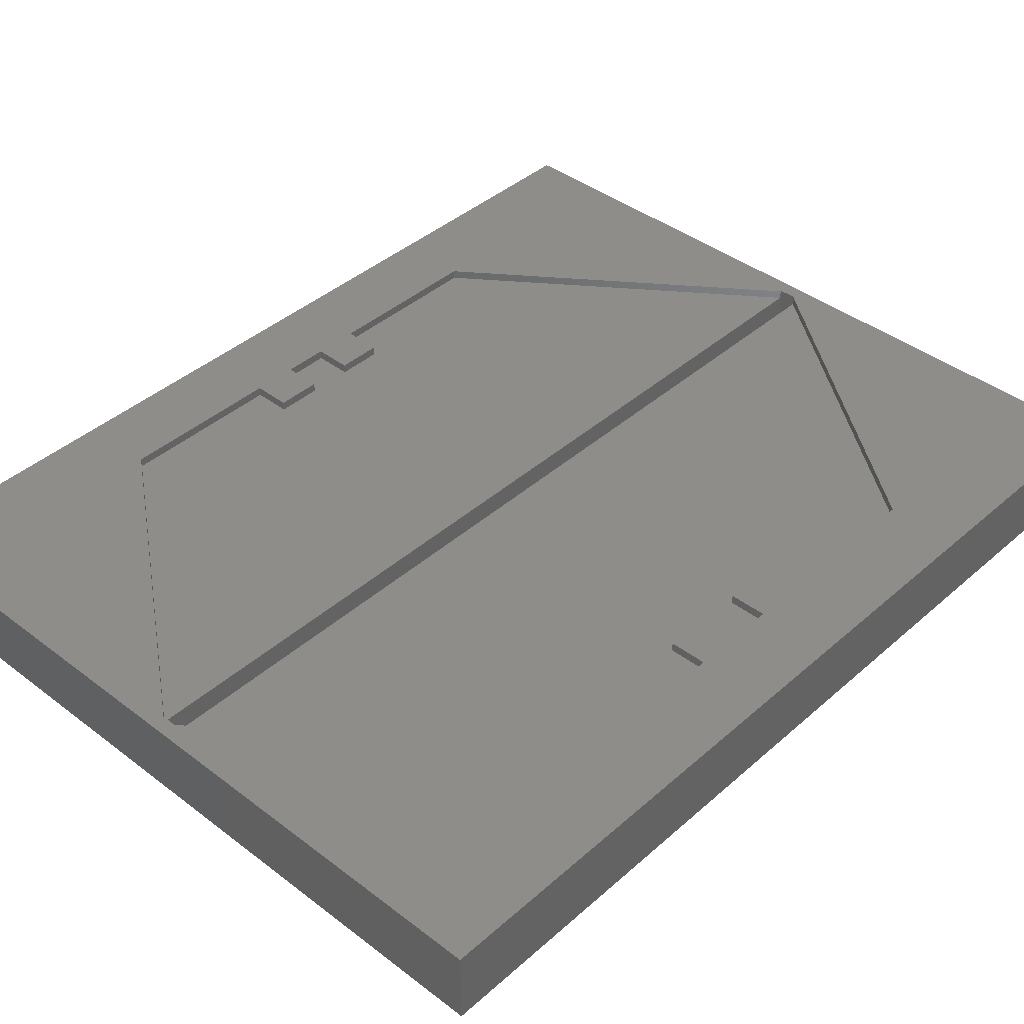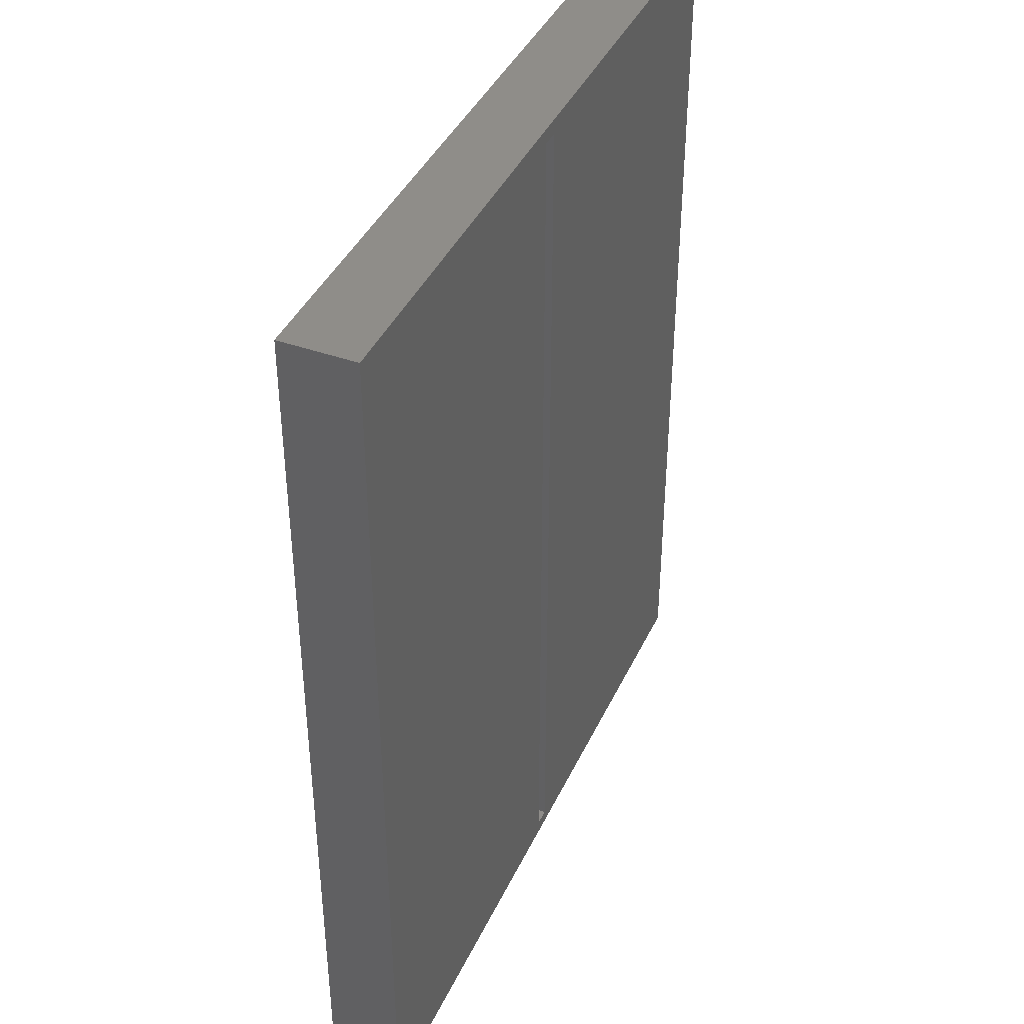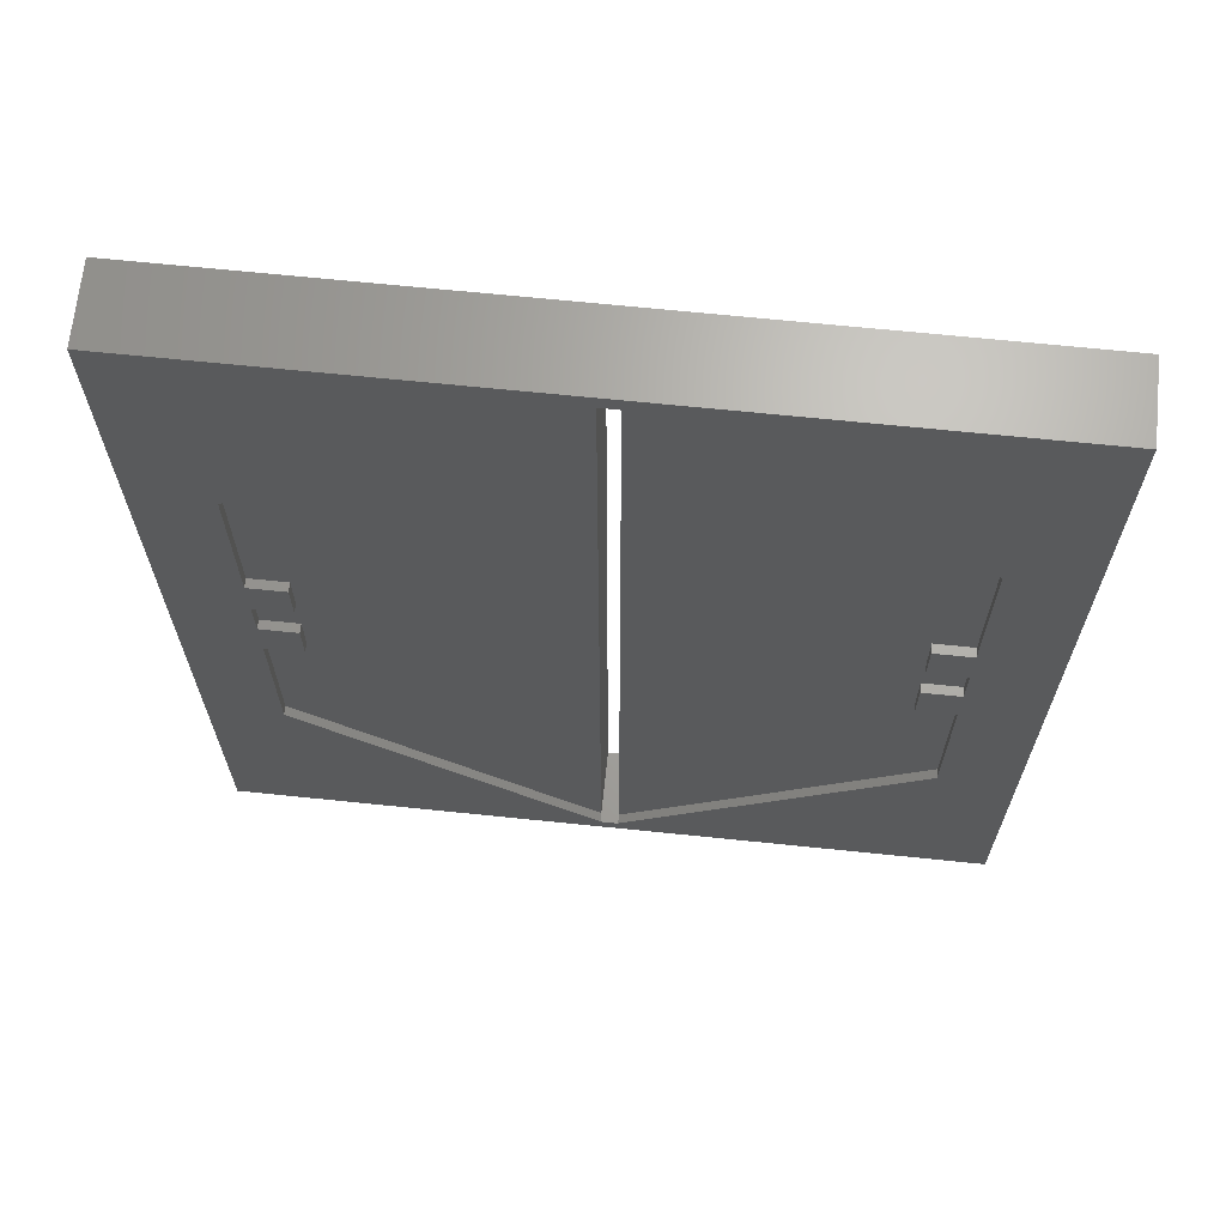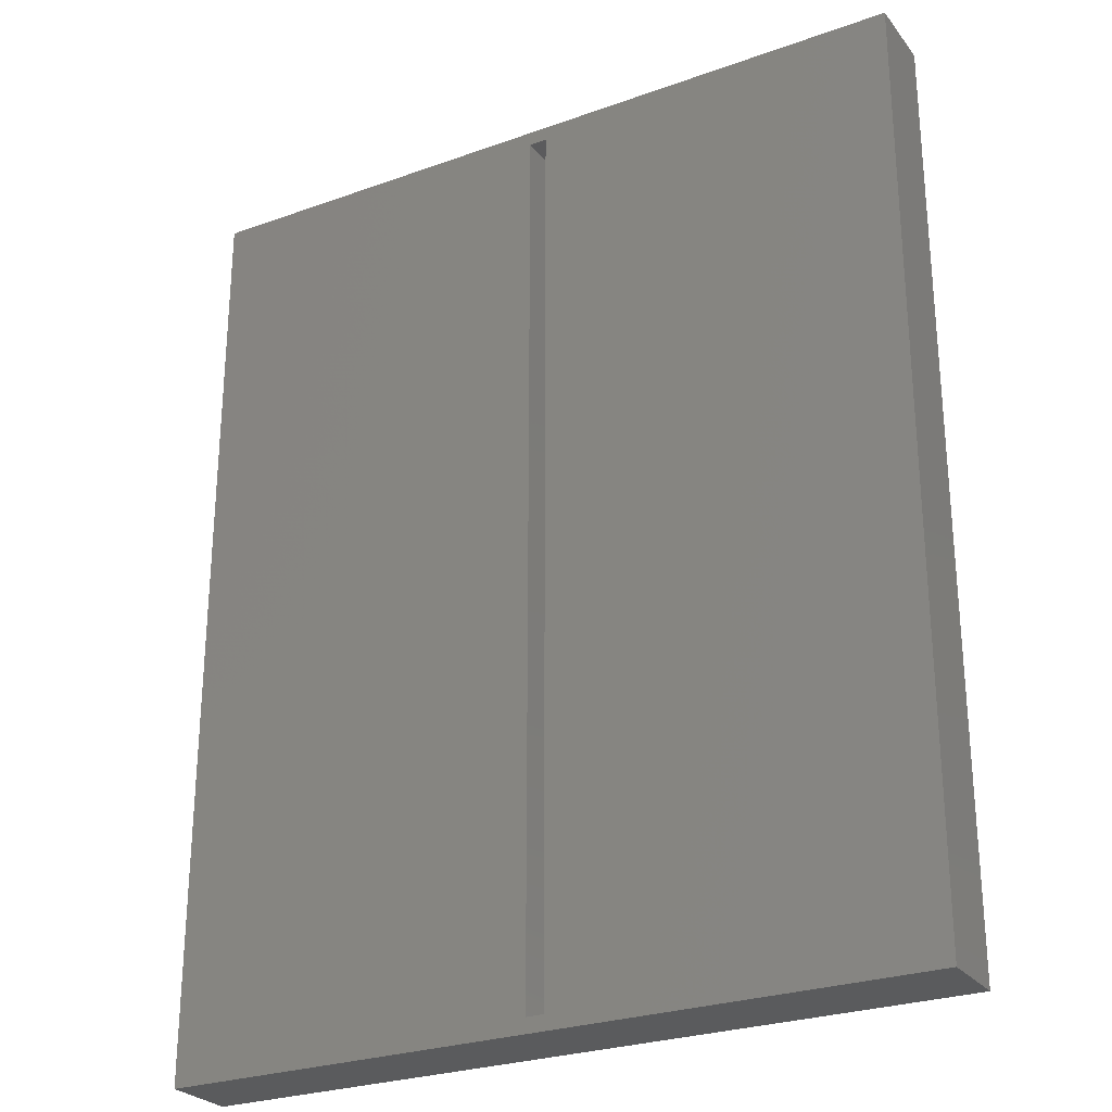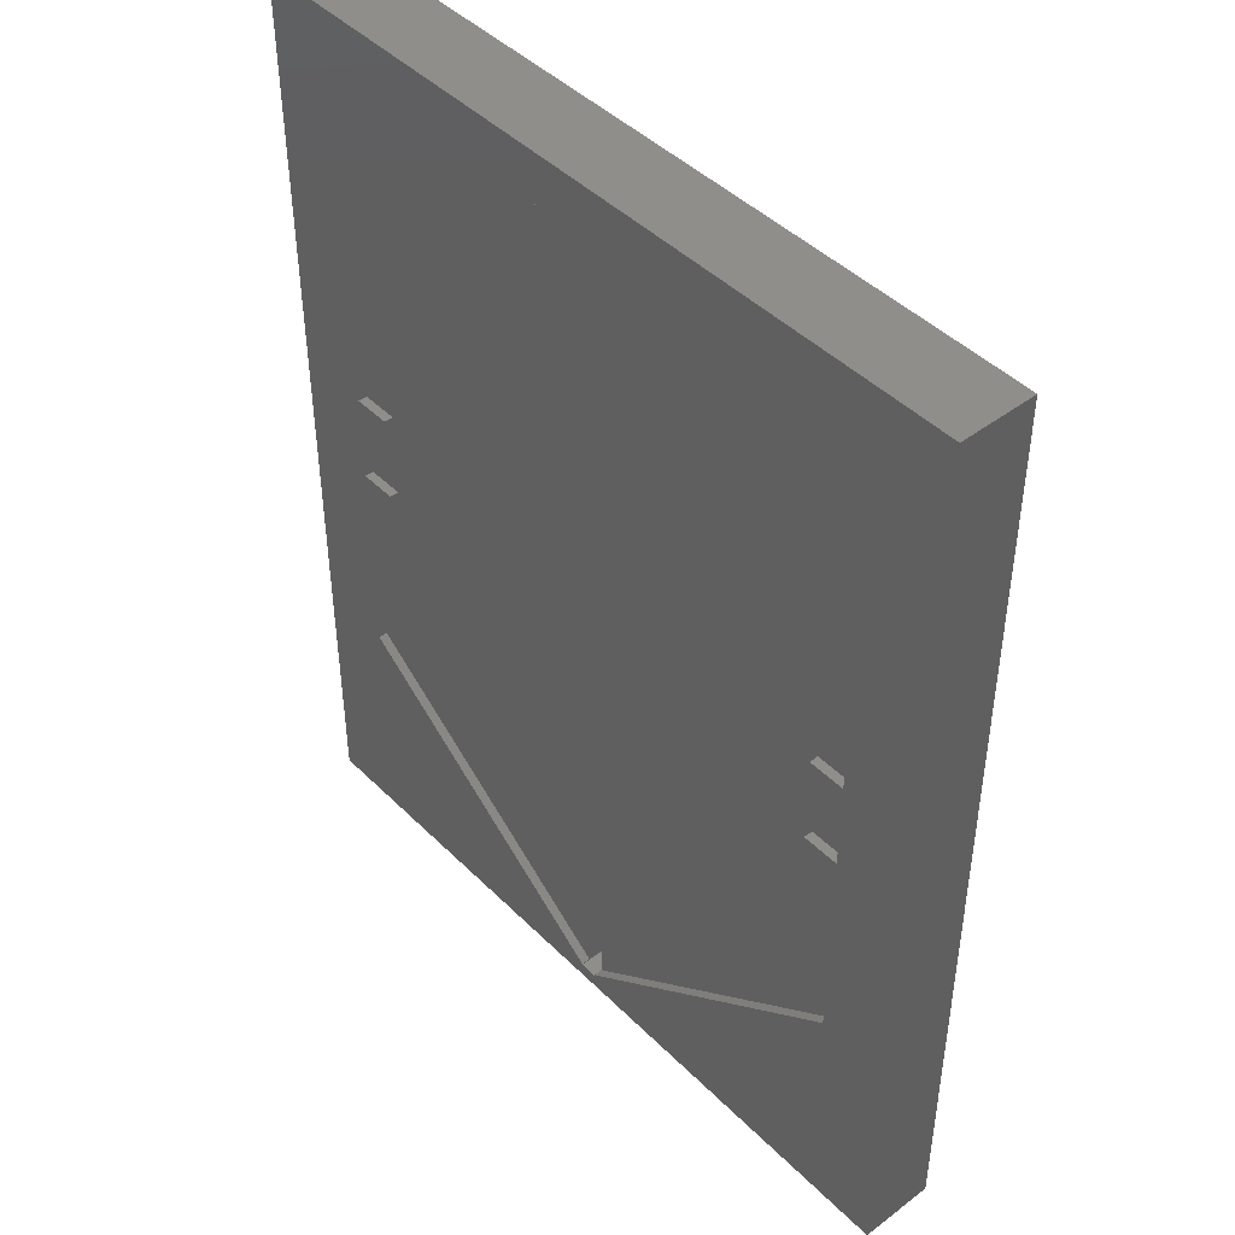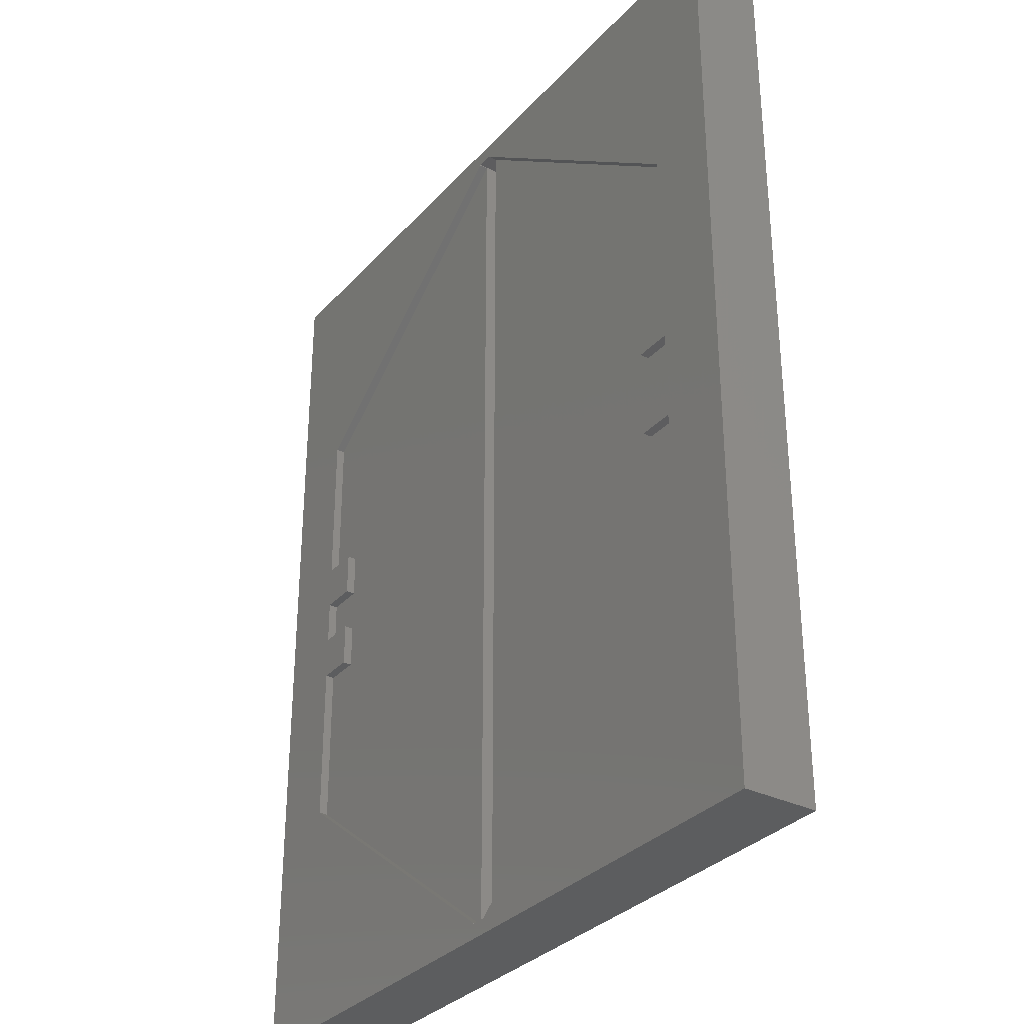
<metadata>
{"format":"stl","ext":"stl","renderer":"f3d","projection":"perspective","resolution":1024,"background":"white","views":[{"elev":40.7,"azim":43.0,"up":"+Z"},{"elev":41.1,"azim":113.5,"up":"+Y"},{"elev":67.1,"azim":5.9,"up":"+Y"},{"elev":-26.7,"azim":-150.7,"up":"+Y"},{"elev":44.9,"azim":48.7,"up":"+Y"},{"elev":-32.2,"azim":55.5,"up":"+Y"}]}
</metadata>
<code>
# stl→obj: 66 verts, 132 faces
v 25.5 0 3.123e-15
v 25.5 63 -5
v 25.5 63 3.123e-15
v 25.5 0 -5
v 0.6 1 -5
v -0.6 1 -5
v -25.5 0 -5
v -0.6 62 -5
v 0.6 62 -5
v -25.5 63 -5
v -25.5 63 -3.123e-15
v -25.5 0 -3.123e-15
v -20.5 36 -2.51e-15
v -18 33 -2.204e-15
v -18 36 -2.204e-15
v -20.5 33 -2.51e-15
v -20.5 30 -2.51e-15
v -18 27 -2.204e-15
v -18 30 -2.204e-15
v -20.5 27 -2.51e-15
v -0.6 1.075 -7.348e-17
v -20.5 16 -2.51e-15
v 18 30 2.204e-15
v 20.5 27 2.51e-15
v 20.5 30 2.51e-15
v 18 27 2.204e-15
v 18 36 2.204e-15
v 20.5 33 2.51e-15
v 20.5 36 2.51e-15
v 18 33 2.204e-15
v 20.5 47 2.51e-15
v 0.6 61.92 7.348e-17
v 0.6 62 7.348e-17
v -0.6 62 -7.348e-17
v -0.6 61.92 -7.348e-17
v -20.5 47 -2.51e-15
v 20.5 16 2.51e-15
v 0.6 1.075 7.348e-17
v 0.6 1 7.348e-17
v -0.6 1 -7.348e-17
v 20.5 16 -0.6
v 20.5 27 -0.6
v 18 27 -0.6
v 18 30 -0.6
v 20.5 30 -0.6
v 20.5 33 -0.6
v 18 33 -0.6
v 18 36 -0.6
v 20.5 36 -0.6
v 20.5 47 -0.6
v 0.6 61.92 -0.6
v 0.6 1.075 -0.6
v -20.5 27 -0.6
v -20.5 16 -0.6
v -18 27 -0.6
v -18 30 -0.6
v -20.5 30 -0.6
v -20.5 33 -0.6
v -18 33 -0.6
v -18 36 -0.6
v -20.5 36 -0.6
v -20.5 47 -0.6
v -0.6 61.92 -0.6
v -0.6 61.92 -0.003
v -0.6 1.075 -0.597
v -0.6 1.075 -0.6
f 1 2 3
f 2 1 4
f 4 5 2
f 4 6 5
f 6 7 8
f 7 6 4
f 9 2 5
f 8 2 9
f 8 10 2
f 10 8 7
f 7 11 10
f 11 7 12
f 2 11 3
f 11 2 10
f 13 14 15
f 14 13 16
f 17 18 19
f 18 17 20
f 12 21 22
f 23 24 25
f 24 23 26
f 27 28 29
f 28 27 30
f 29 3 31
f 32 3 33
f 3 34 33
f 11 35 34
f 11 13 36
f 13 11 16
f 16 11 17
f 12 17 11
f 17 12 20
f 35 11 36
f 11 34 3
f 28 3 29
f 3 28 1
f 25 1 28
f 24 1 25
f 37 1 24
f 38 1 37
f 39 1 38
f 40 1 39
f 40 12 1
f 21 12 40
f 20 12 22
f 3 32 31
f 7 1 12
f 1 7 4
f 41 24 42
f 24 41 37
f 43 24 26
f 24 43 42
f 43 23 44
f 23 43 26
f 45 23 25
f 23 45 44
f 45 28 46
f 28 45 25
f 47 28 30
f 28 47 46
f 47 27 48
f 27 47 30
f 49 27 29
f 27 49 48
f 49 31 50
f 31 49 29
f 51 31 32
f 31 51 50
f 41 38 37
f 38 41 52
f 50 48 49
f 51 47 48
f 47 51 44
f 52 44 51
f 51 48 50
f 47 45 46
f 45 47 44
f 43 41 42
f 44 52 43
f 43 52 41
f 22 53 20
f 53 22 54
f 53 18 20
f 18 53 55
f 18 56 19
f 56 18 55
f 56 17 19
f 17 56 57
f 17 58 16
f 58 17 57
f 58 14 16
f 14 58 59
f 14 60 15
f 60 14 59
f 60 13 15
f 13 60 61
f 13 62 36
f 62 13 61
f 62 63 64
f 36 64 35
f 64 36 62
f 54 65 66
f 65 54 22
f 22 21 65
f 58 56 59
f 56 58 57
f 59 63 60
f 62 60 63
f 60 62 61
f 63 59 66
f 56 66 59
f 55 66 56
f 54 55 53
f 55 54 66
f 9 51 33
f 9 52 51
f 5 52 9
f 39 52 5
f 52 39 38
f 33 51 32
f 40 65 21
f 64 34 35
f 63 34 64
f 34 63 8
f 66 8 63
f 65 40 66
f 66 6 8
f 6 66 40
f 5 40 39
f 40 5 6
f 8 33 34
f 33 8 9

</code>
